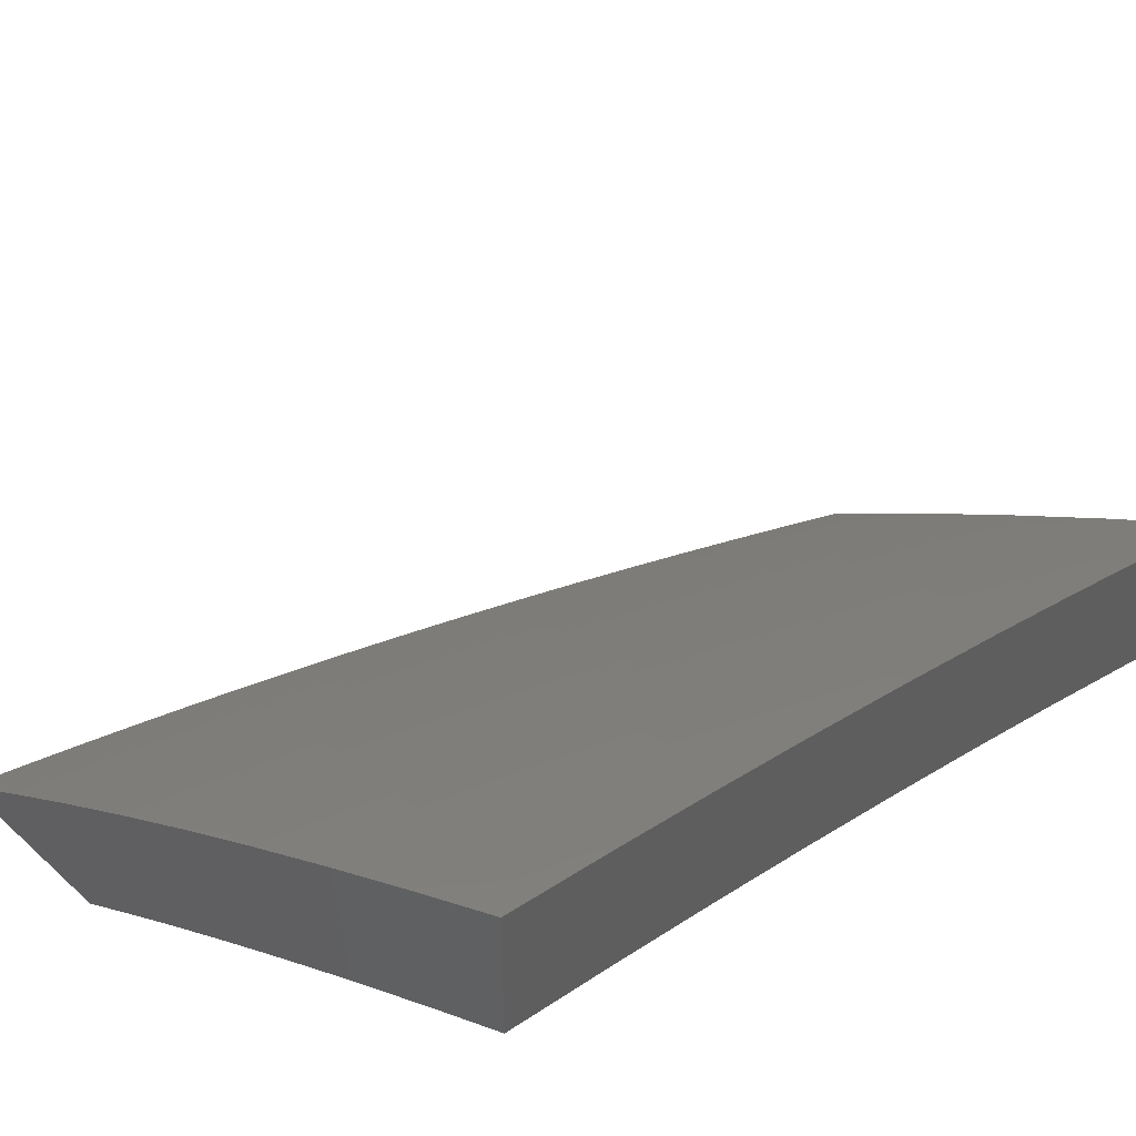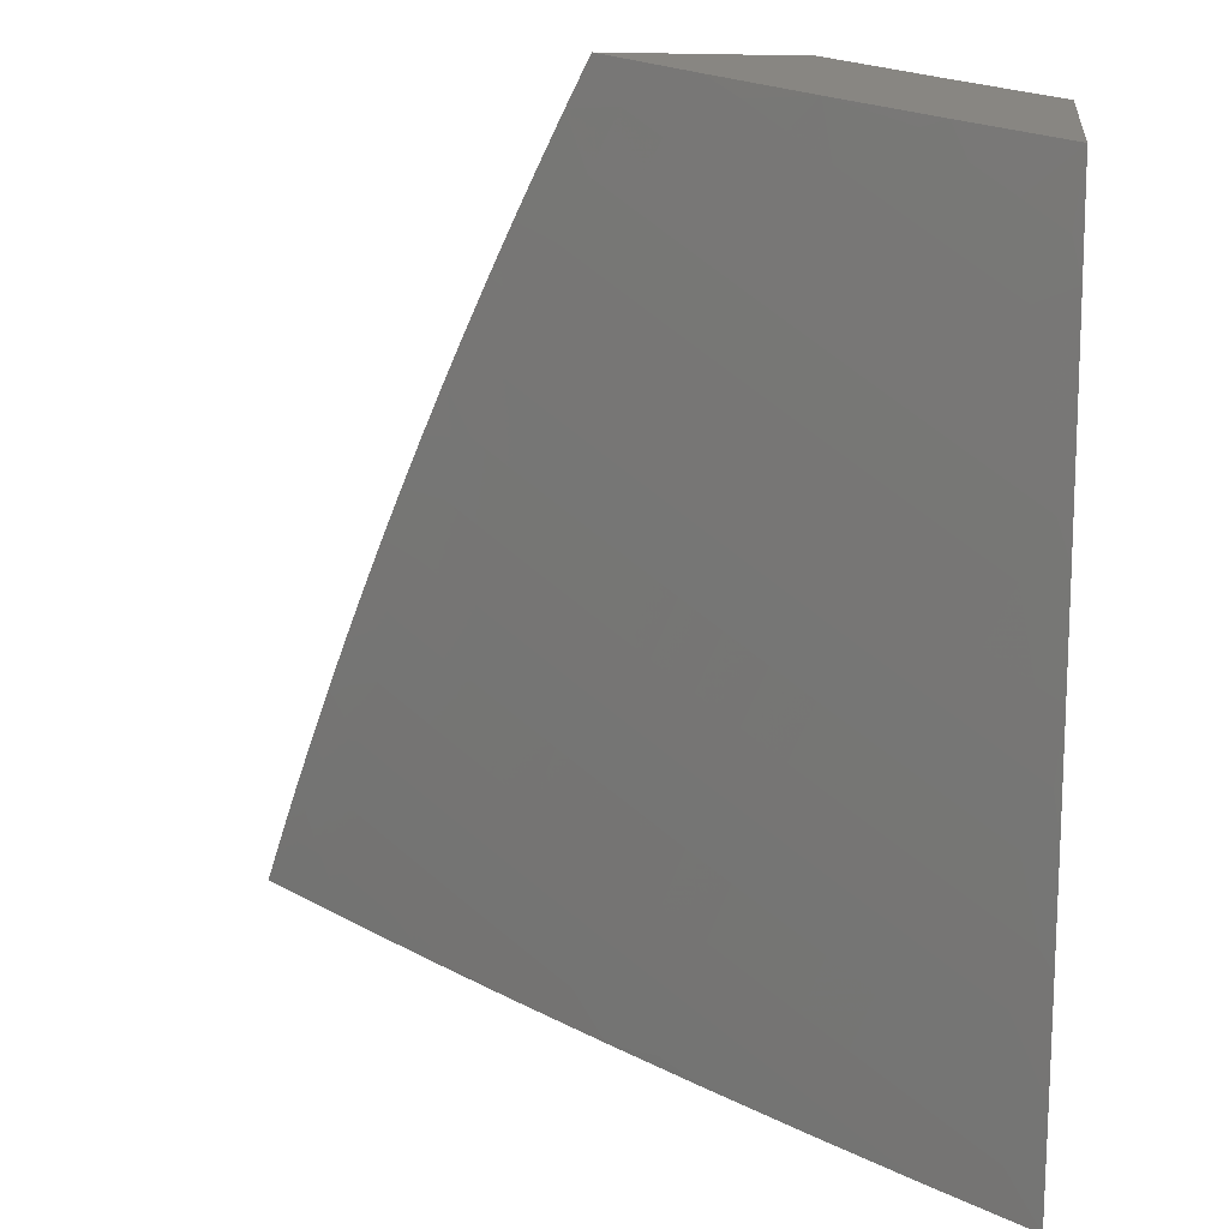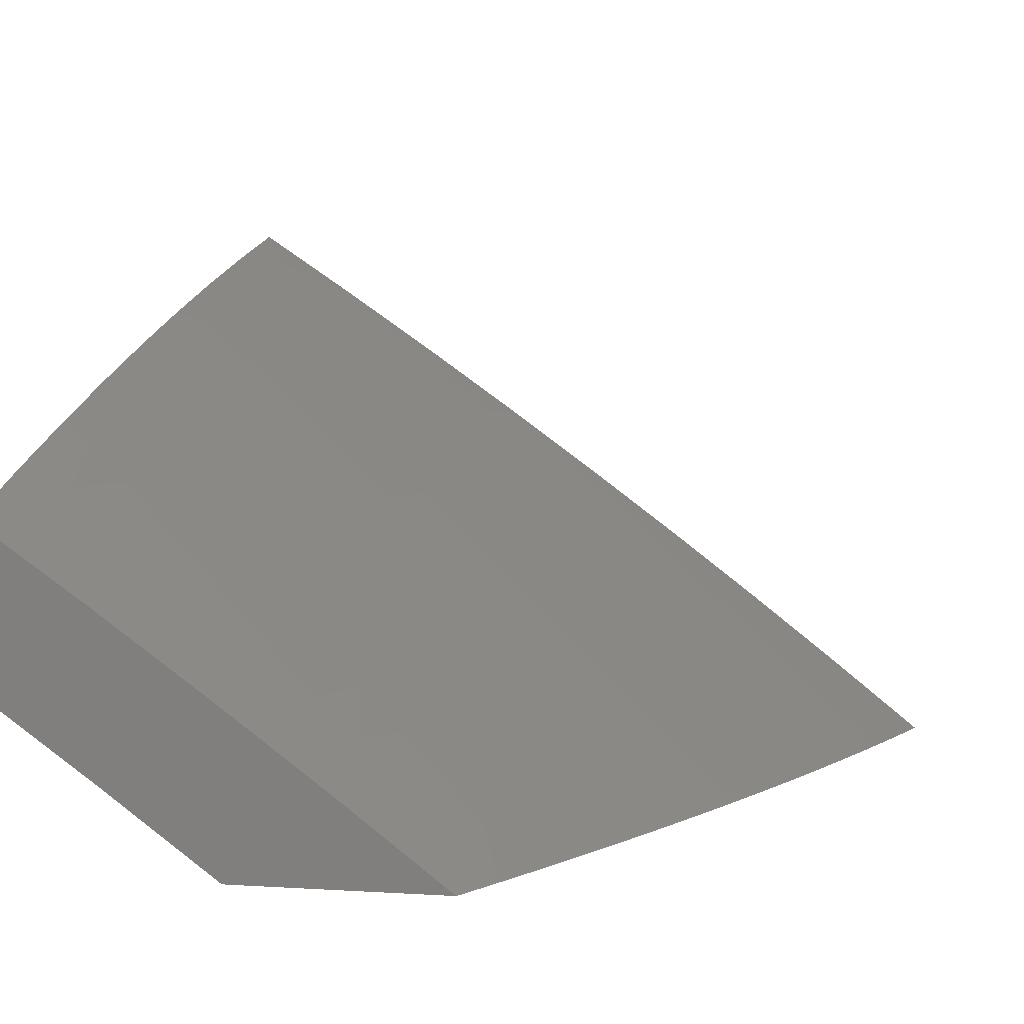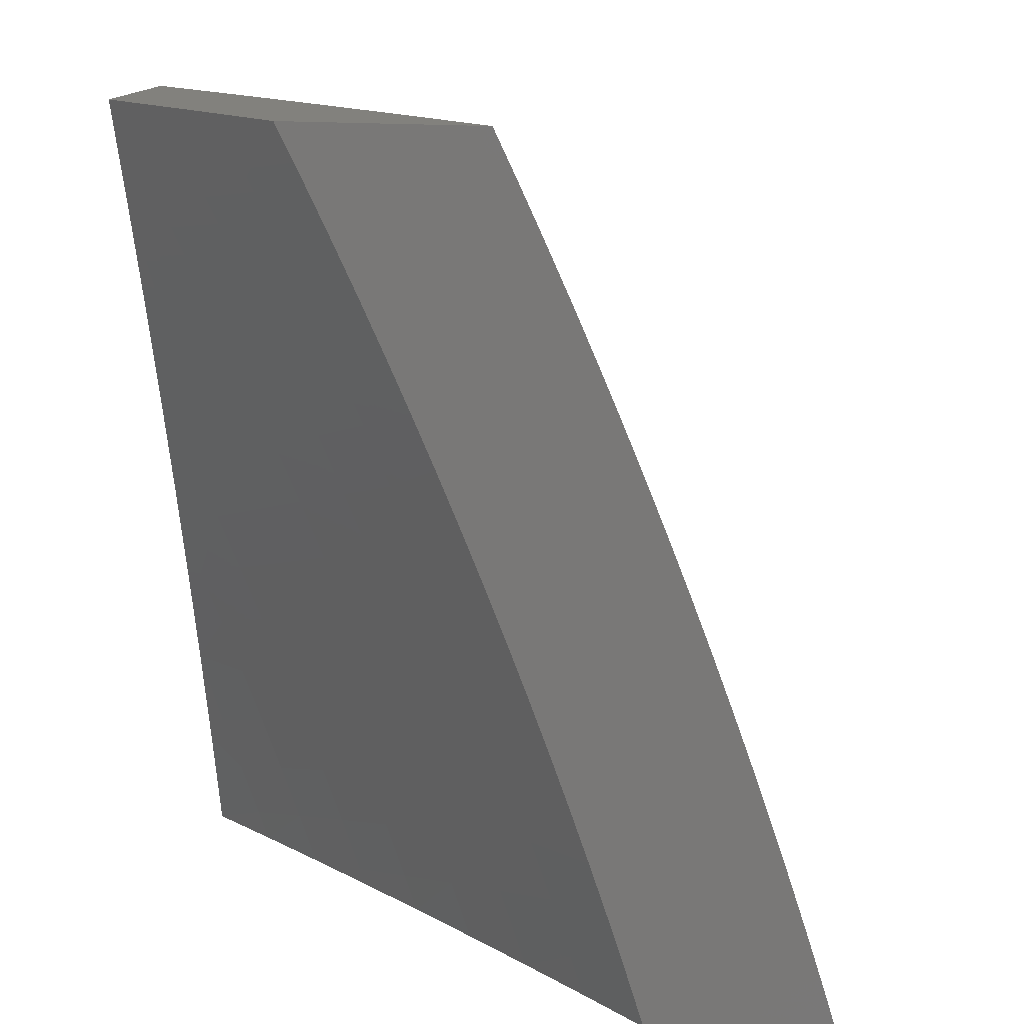
<metadata>
{"format":"stl","ext":"stl","renderer":"f3d","projection":"perspective","resolution":1024,"background":"white","views":[{"elev":47.7,"azim":45.8,"up":"+Z"},{"elev":23.5,"azim":4.2,"up":"+Y"},{"elev":5.3,"azim":-168.5,"up":"+Z"},{"elev":15.5,"azim":-168.1,"up":"+Y"}]}
</metadata>
<code>
# stl→obj: 311 verts, 618 faces
v -6.367 3 9.09
v -6.486 3 9
v -6.453 2.953 9.043
v -6.515 2.939 9
v -6.487 2.88 9.043
v -6.544 2.878 9
v -6.521 2.806 9.043
v -6.571 2.817 9
v -6.554 2.732 9.043
v -6.599 2.756 9
v -6.625 2.694 9
v -6.586 2.658 9.043
v -6.651 2.632 9
v -6.616 2.584 9.043
v -6.677 2.57 9
v -6.646 2.51 9.043
v -6.701 2.508 9
v -6.675 2.435 9.043
v -6.726 2.445 9
v -6.703 2.361 9.043
v -6.749 2.382 9
v -6.772 2.319 9
v -6.73 2.286 9.043
v -6.794 2.256 9
v -6.756 2.211 9.043
v -6.816 2.192 9
v -6.781 2.136 9.043
v -6.837 2.128 9
v -6.806 2.061 9.043
v -6.858 2.064 9
v -6.878 2 9
v -6.771 2 9.085
v -6.757 2.046 9.085
v -6.733 2.121 9.085
v -6.708 2.195 9.085
v -6.66 2.179 9.127
v -6.634 2.253 9.127
v -6.585 2.237 9.169
v -6.607 2.327 9.127
v -6.559 2.31 9.169
v -6.58 2.4 9.127
v -6.531 2.383 9.169
v -6.551 2.474 9.127
v -6.503 2.456 9.169
v -6.522 2.547 9.127
v -6.474 2.528 9.169
v -6.491 2.62 9.127
v -6.444 2.601 9.169
v -6.46 2.693 9.127
v -6.413 2.674 9.169
v -6.428 2.766 9.127
v -6.381 2.746 9.169
v -6.395 2.839 9.127
v -6.348 2.818 9.169
v -6.36 2.911 9.127
v -6.314 2.89 9.169
v -6.325 2.983 9.127
v -6.279 2.961 9.169
v -6.246 3 9.179
v -6.233 2.939 9.21
v -6.151 2.987 9.251
v -6.186 2.917 9.251
v -6.139 2.895 9.292
v -6.173 2.825 9.292
v -6.126 2.804 9.333
v -6.159 2.734 9.333
v -6.111 2.713 9.373
v -6.143 2.643 9.373
v -6.095 2.623 9.413
v -6.125 2.554 9.413
v -6.077 2.533 9.452
v -6.106 2.465 9.452
v -6.057 2.445 9.491
v -6.085 2.377 9.491
v -6.036 2.357 9.53
v -6.063 2.29 9.53
v -6.014 2.271 9.568
v -6.04 2.203 9.568
v -6 2.253 9.582
v -6 2.127 9.614
v -6.015 2.118 9.606
v -6.039 2.051 9.606
v -6.065 2.136 9.568
v -6.089 2.068 9.568
v -6.115 2.154 9.53
v -6.14 2.085 9.53
v -6.165 2.171 9.491
v -6.19 2.102 9.491
v -6.215 2.189 9.452
v -6.24 2.119 9.452
v -6.265 2.206 9.413
v -6.29 2.136 9.413
v -6.314 2.224 9.373
v -6.34 2.153 9.373
v -6.364 2.241 9.333
v -6.389 2.17 9.333
v -6.413 2.258 9.292
v -6.439 2.187 9.292
v -6.462 2.275 9.251
v -6.488 2.203 9.251
v -6.51 2.293 9.21
v -6.537 2.22 9.21
v -6.708 2.031 9.127
v -6.664 2 9.169
v -6.659 2.017 9.169
v -6.61 2.002 9.21
v -6.635 2.09 9.169
v -6.586 2.075 9.21
v -6.562 2.147 9.21
v -6.513 2.131 9.251
v -6.556 2 9.252
v -6.447 2 9.333
v -6.488 2.043 9.292
v -6.537 2.059 9.251
v -6.336 2 9.413
v -6.388 2.012 9.373
v -6.438 2.028 9.333
v -6.414 2.099 9.333
v -6.464 2.115 9.292
v -6.225 2 9.491
v -6.265 2.05 9.452
v -6.315 2.066 9.413
v -6.364 2.082 9.373
v -6.113 2 9.568
v -6.164 2.017 9.53
v -6.214 2.033 9.491
v -6 2 9.644
v -6 2.379 9.548
v -6.008 2.425 9.53
v -6 2.504 9.512
v -6.028 2.513 9.491
v -6.046 2.602 9.452
v -6.063 2.691 9.413
v -6.078 2.782 9.373
v -6.092 2.873 9.333
v -6.104 2.965 9.292
v -6.123 3 9.266
v -6 2.629 9.475
v -6.015 2.67 9.452
v -6 2.753 9.436
v -6.031 2.76 9.413
v -6.045 2.851 9.373
v -6.058 2.942 9.333
v -6 2.877 9.395
v -6.011 2.919 9.373
v -6 3 9.352
v -6.407 2.932 9.085
v -6.441 2.859 9.085
v -6.474 2.786 9.085
v -6.507 2.713 9.085
v -6.538 2.639 9.085
v -6.569 2.566 9.085
v -6.599 2.492 9.085
v -6.627 2.418 9.085
v -6.655 2.344 9.085
v -6.682 2.269 9.085
v -6.267 2.868 9.21
v -6.301 2.797 9.21
v -6.333 2.725 9.21
v -6.365 2.654 9.21
v -6.396 2.582 9.21
v -6.426 2.51 9.21
v -6.455 2.438 9.21
v -6.483 2.365 9.21
v -6.22 2.847 9.251
v -6.254 2.776 9.251
v -6.286 2.705 9.251
v -6.318 2.634 9.251
v -6.348 2.563 9.251
v -6.378 2.491 9.251
v -6.407 2.419 9.251
v -6.435 2.347 9.251
v -6.206 2.755 9.292
v -6.191 2.664 9.333
v -6.174 2.574 9.373
v -6.155 2.484 9.413
v -6.135 2.396 9.452
v -6.113 2.308 9.491
v -6.09 2.222 9.53
v -6.239 2.685 9.292
v -6.27 2.614 9.292
v -6.3 2.543 9.292
v -6.33 2.472 9.292
v -6.358 2.401 9.292
v -6.386 2.33 9.292
v -6.222 2.594 9.333
v -6.203 2.504 9.373
v -6.184 2.415 9.413
v -6.162 2.327 9.452
v -6.14 2.24 9.491
v -6.252 2.524 9.333
v -6.281 2.453 9.333
v -6.31 2.383 9.333
v -6.337 2.312 9.333
v -6.233 2.434 9.373
v -6.212 2.346 9.413
v -6.189 2.258 9.452
v -6.261 2.364 9.373
v -6.288 2.294 9.373
v -6.239 2.276 9.413
v -6.611 2.163 9.169
v -6.684 2.105 9.127
v -6.657 2 9
v -6.637 2.064 9
v -6.577 2 9.063
v -6.562 2.047 9.062
v -6.496 2 9.124
v -6.489 2.024 9.124
v -6.415 2 9.185
v -6.415 2.001 9.185
v -6.333 2 9.246
v -6.393 2.068 9.185
v -6.319 2.044 9.245
v -6.296 2.111 9.245
v -6.221 2.086 9.305
v -6.198 2.152 9.305
v -6.124 2.126 9.364
v -6.1 2.19 9.364
v -6.025 2.164 9.422
v -6.075 2.255 9.364
v -6 2.253 9.416
v -6.05 2.32 9.364
v -6 2.379 9.381
v -6.023 2.384 9.364
v -6 2.504 9.345
v -6.069 2.478 9.305
v -6.041 2.543 9.305
v -6.142 2.507 9.245
v -6.113 2.573 9.245
v -6.213 2.537 9.185
v -6.185 2.603 9.185
v -6.285 2.566 9.124
v -6.256 2.633 9.124
v -6.356 2.595 9.062
v -6.327 2.663 9.062
v -6.423 2.633 9
v -6.396 2.695 9
v -6.616 2.128 9
v -6.539 2.116 9.062
v -6.466 2.092 9.124
v -6.443 2.16 9.124
v -6.369 2.136 9.185
v -6.345 2.203 9.185
v -6.272 2.177 9.245
v -6.247 2.243 9.245
v -6.174 2.217 9.305
v -6.149 2.282 9.305
v -6.594 2.192 9
v -6.516 2.185 9.062
v -6.418 2.228 9.124
v -6.321 2.27 9.185
v -6.222 2.31 9.245
v -6.123 2.348 9.305
v -6.571 2.256 9
v -6.491 2.253 9.062
v -6.393 2.296 9.124
v -6.295 2.337 9.185
v -6.196 2.376 9.245
v -6.096 2.413 9.305
v -6.548 2.319 9
v -6.466 2.322 9.062
v -6.367 2.364 9.124
v -6.269 2.404 9.185
v -6.169 2.442 9.245
v -6.524 2.383 9
v -6.44 2.39 9.062
v -6.341 2.431 9.124
v -6.241 2.47 9.185
v -6.5 2.445 9
v -6.413 2.459 9.062
v -6.313 2.499 9.124
v -6.475 2.508 9
v -6.385 2.527 9.062
v -6.449 2.571 9
v -6.368 2.756 9
v -6.296 2.731 9.062
v -6.226 2.7 9.124
v -6.195 2.767 9.124
v -6.125 2.735 9.185
v -6.093 2.801 9.185
v -6.023 2.769 9.245
v -6.061 2.867 9.185
v -6 2.877 9.224
v -6.029 2.932 9.185
v -6 3 9.181
v -6.098 2.966 9.124
v -6.127 3 9.091
v -6.201 2.933 9.062
v -6.252 3 9
v -6.282 2.939 9
v -6.233 2.866 9.062
v -6.312 2.879 9
v -6.265 2.798 9.062
v -6.34 2.818 9
v -6 2.753 9.266
v -6.054 2.704 9.245
v -6.155 2.669 9.185
v -6 2.629 9.306
v -6.084 2.639 9.245
v -6.012 2.607 9.305
v -6 2.127 9.448
v -6.049 2.1 9.422
v -6.147 2.061 9.364
v -6.168 2 9.364
v -6.244 2.02 9.305
v -6.251 2 9.305
v -6 2 9.479
v -6.072 2.036 9.422
v -6.084 2 9.422
v -6.164 2.834 9.124
v -6.131 2.9 9.124
f 1 2 3
f 3 2 4
f 3 4 5
f 5 4 6
f 5 6 7
f 7 6 8
f 7 8 9
f 9 8 10
f 9 10 11
f 9 11 12
f 12 11 13
f 12 13 14
f 14 13 15
f 14 15 16
f 16 15 17
f 16 17 18
f 18 17 19
f 18 19 20
f 20 19 21
f 20 21 22
f 20 22 23
f 23 22 24
f 23 24 25
f 25 24 26
f 25 26 27
f 27 26 28
f 27 28 29
f 29 28 30
f 29 30 31
f 31 32 29
f 29 32 33
f 29 33 27
f 27 33 34
f 27 34 35
f 35 34 36
f 35 36 37
f 37 36 38
f 37 38 39
f 39 38 40
f 39 40 41
f 41 40 42
f 41 42 43
f 43 42 44
f 43 44 45
f 45 44 46
f 45 46 47
f 47 46 48
f 47 48 49
f 49 48 50
f 49 50 51
f 51 50 52
f 51 52 53
f 53 52 54
f 53 54 55
f 55 54 56
f 55 56 57
f 57 56 58
f 57 58 59
f 59 58 60
f 59 60 61
f 61 60 62
f 61 62 63
f 63 62 64
f 63 64 65
f 65 64 66
f 65 66 67
f 67 66 68
f 67 68 69
f 69 68 70
f 69 70 71
f 71 70 72
f 71 72 73
f 73 72 74
f 73 74 75
f 75 74 76
f 75 76 77
f 77 76 78
f 77 78 79
f 79 78 80
f 80 78 81
f 80 81 82
f 82 81 83
f 82 83 84
f 84 83 85
f 84 85 86
f 86 85 87
f 86 87 88
f 88 87 89
f 88 89 90
f 90 89 91
f 90 91 92
f 92 91 93
f 92 93 94
f 94 93 95
f 94 95 96
f 96 95 97
f 96 97 98
f 98 97 99
f 98 99 100
f 100 99 101
f 100 101 102
f 102 101 40
f 102 40 38
f 33 32 103
f 103 32 104
f 103 104 105
f 105 104 106
f 105 106 107
f 107 106 108
f 107 108 109
f 109 108 110
f 109 110 100
f 100 110 98
f 104 111 106
f 106 111 108
f 112 113 111
f 111 113 114
f 111 114 108
f 108 114 110
f 115 116 112
f 112 116 117
f 112 117 113
f 113 117 118
f 113 118 119
f 119 118 96
f 119 96 98
f 120 121 115
f 115 121 122
f 115 122 123
f 123 122 92
f 123 92 94
f 124 125 120
f 120 125 126
f 120 126 121
f 121 126 88
f 121 88 90
f 127 82 124
f 124 82 84
f 124 84 125
f 125 84 86
f 125 86 126
f 126 86 88
f 127 80 82
f 79 128 77
f 77 128 75
f 75 128 129
f 129 128 130
f 129 130 73
f 73 130 131
f 73 131 71
f 71 131 132
f 71 132 69
f 69 132 133
f 69 133 67
f 67 133 134
f 67 134 65
f 65 134 135
f 65 135 63
f 63 135 136
f 63 136 61
f 61 136 137
f 61 137 59
f 130 138 131
f 131 138 132
f 132 138 139
f 139 138 140
f 139 140 133
f 133 140 141
f 133 141 134
f 134 141 142
f 134 142 135
f 135 142 143
f 135 143 136
f 136 143 137
f 140 144 141
f 141 144 142
f 142 144 145
f 145 144 146
f 145 146 143
f 143 146 137
f 59 1 57
f 57 1 55
f 55 1 147
f 147 1 3
f 147 3 148
f 148 3 5
f 148 5 149
f 149 5 7
f 149 7 150
f 150 7 9
f 150 9 151
f 151 9 12
f 151 12 152
f 152 12 14
f 152 14 153
f 153 14 16
f 153 16 154
f 154 16 18
f 154 18 155
f 155 18 20
f 155 20 156
f 156 20 23
f 156 23 25
f 53 55 147
f 53 147 148
f 60 58 157
f 157 58 56
f 157 56 158
f 158 56 54
f 158 54 159
f 159 54 52
f 159 52 160
f 160 52 50
f 160 50 161
f 161 50 48
f 161 48 162
f 162 48 46
f 162 46 163
f 163 46 44
f 163 44 164
f 164 44 42
f 164 42 101
f 101 42 40
f 62 60 165
f 165 60 157
f 165 157 166
f 166 157 158
f 166 158 167
f 167 158 159
f 167 159 168
f 168 159 160
f 168 160 169
f 169 160 161
f 169 161 170
f 170 161 162
f 170 162 171
f 171 162 163
f 171 163 172
f 172 163 164
f 172 164 99
f 99 164 101
f 62 165 64
f 64 165 173
f 64 173 66
f 66 173 174
f 66 174 68
f 68 174 175
f 68 175 70
f 70 175 176
f 70 176 72
f 72 176 177
f 72 177 74
f 74 177 178
f 74 178 76
f 76 178 179
f 76 179 78
f 78 179 83
f 78 83 81
f 173 165 166
f 145 143 142
f 51 53 148
f 51 148 149
f 173 166 180
f 180 166 167
f 180 167 181
f 181 167 168
f 181 168 182
f 182 168 169
f 182 169 183
f 183 169 170
f 183 170 184
f 184 170 171
f 184 171 185
f 185 171 172
f 185 172 97
f 97 172 99
f 132 139 133
f 49 51 149
f 49 149 150
f 173 180 174
f 174 180 186
f 174 186 175
f 175 186 187
f 175 187 176
f 176 187 188
f 176 188 177
f 177 188 189
f 177 189 178
f 178 189 190
f 178 190 179
f 179 190 85
f 179 85 83
f 186 180 181
f 47 49 150
f 47 150 151
f 186 181 191
f 191 181 182
f 191 182 192
f 192 182 183
f 192 183 193
f 193 183 184
f 193 184 194
f 194 184 185
f 194 185 95
f 95 185 97
f 45 47 151
f 45 151 152
f 186 191 187
f 187 191 195
f 187 195 188
f 188 195 196
f 188 196 189
f 189 196 197
f 189 197 190
f 190 197 87
f 190 87 85
f 195 191 192
f 75 129 73
f 43 45 152
f 43 152 153
f 195 192 198
f 198 192 193
f 198 193 199
f 199 193 194
f 199 194 93
f 93 194 95
f 41 43 153
f 41 153 154
f 195 198 196
f 196 198 200
f 196 200 197
f 197 200 89
f 197 89 87
f 200 198 199
f 39 41 154
f 39 154 155
f 93 91 199
f 199 91 200
f 91 89 200
f 37 39 155
f 37 155 156
f 35 37 156
f 35 156 25
f 109 100 102
f 102 38 201
f 201 38 36
f 201 36 202
f 202 36 34
f 202 34 103
f 103 34 33
f 119 98 110
f 123 94 118
f 118 94 96
f 121 90 122
f 122 90 92
f 27 35 25
f 107 109 201
f 201 109 102
f 107 201 202
f 113 119 114
f 114 119 110
f 118 117 123
f 123 117 116
f 123 116 115
f 105 107 202
f 105 202 103
f 203 204 205
f 205 204 206
f 205 206 207
f 207 206 208
f 207 208 209
f 209 208 210
f 209 210 211
f 211 210 212
f 211 212 213
f 213 212 214
f 213 214 215
f 215 214 216
f 215 216 217
f 217 216 218
f 217 218 219
f 219 218 220
f 219 220 221
f 221 220 222
f 221 222 223
f 223 222 224
f 223 224 225
f 225 224 226
f 225 226 227
f 227 226 228
f 227 228 229
f 229 228 230
f 229 230 231
f 231 230 232
f 231 232 233
f 233 232 234
f 233 234 235
f 235 234 236
f 235 236 237
f 204 238 206
f 206 238 239
f 206 239 240
f 240 239 241
f 240 241 242
f 242 241 243
f 242 243 244
f 244 243 245
f 244 245 246
f 246 245 247
f 246 247 220
f 220 247 222
f 238 248 239
f 239 248 249
f 239 249 241
f 241 249 250
f 241 250 243
f 243 250 251
f 243 251 245
f 245 251 252
f 245 252 247
f 247 252 253
f 247 253 222
f 222 253 224
f 248 254 249
f 249 254 255
f 249 255 250
f 250 255 256
f 250 256 251
f 251 256 257
f 251 257 252
f 252 257 258
f 252 258 253
f 253 258 259
f 253 259 224
f 224 259 226
f 254 260 255
f 255 260 261
f 255 261 256
f 256 261 262
f 256 262 257
f 257 262 263
f 257 263 258
f 258 263 264
f 258 264 259
f 259 264 226
f 260 265 261
f 261 265 266
f 261 266 262
f 262 266 267
f 262 267 263
f 263 267 268
f 263 268 264
f 264 268 228
f 264 228 226
f 265 269 266
f 266 269 270
f 266 270 267
f 267 270 271
f 267 271 268
f 268 271 230
f 268 230 228
f 269 272 270
f 270 272 273
f 270 273 271
f 271 273 232
f 271 232 230
f 272 274 273
f 273 274 234
f 273 234 232
f 274 236 234
f 237 275 235
f 235 275 276
f 235 276 277
f 277 276 278
f 277 278 279
f 279 278 280
f 279 280 281
f 281 280 282
f 281 282 283
f 283 282 284
f 283 284 285
f 285 284 286
f 285 286 287
f 287 286 288
f 287 288 289
f 289 288 290
f 290 288 291
f 290 291 292
f 292 291 293
f 292 293 294
f 294 293 276
f 294 276 275
f 283 295 281
f 281 295 296
f 281 296 279
f 279 296 297
f 279 297 277
f 277 297 233
f 277 233 235
f 295 298 296
f 296 298 299
f 296 299 297
f 297 299 231
f 297 231 233
f 299 298 300
f 300 298 225
f 300 225 227
f 221 301 219
f 219 301 302
f 219 302 217
f 217 302 303
f 217 303 215
f 215 303 304
f 215 304 305
f 305 304 306
f 305 306 213
f 213 306 211
f 301 307 302
f 302 307 308
f 302 308 303
f 303 308 309
f 303 309 304
f 307 309 308
f 212 210 208
f 212 208 240
f 240 208 206
f 214 212 242
f 242 212 240
f 215 305 213
f 216 214 244
f 244 214 242
f 218 216 246
f 246 216 244
f 220 218 246
f 300 227 229
f 300 229 299
f 299 229 231
f 276 293 278
f 278 293 310
f 278 310 280
f 280 310 282
f 293 291 310
f 310 291 311
f 310 311 282
f 282 311 284
f 291 288 311
f 311 288 286
f 311 286 284
f 127 124 307
f 307 124 309
f 309 124 120
f 309 120 304
f 304 120 115
f 304 115 306
f 306 115 112
f 306 112 211
f 211 112 209
f 209 112 111
f 209 111 207
f 207 111 104
f 207 104 205
f 205 104 32
f 205 32 203
f 203 32 31
f 31 30 203
f 203 30 28
f 203 28 26
f 203 26 204
f 204 26 24
f 204 24 238
f 238 24 22
f 238 22 248
f 248 22 21
f 248 21 254
f 254 21 19
f 254 19 260
f 260 19 17
f 260 17 265
f 265 17 15
f 265 15 269
f 269 15 13
f 269 13 272
f 272 13 11
f 272 11 274
f 274 11 10
f 274 10 236
f 236 10 8
f 236 8 237
f 237 8 6
f 237 6 275
f 275 6 4
f 275 4 294
f 294 4 2
f 294 2 292
f 292 2 290
f 290 2 289
f 2 1 289
f 289 1 287
f 287 1 59
f 287 59 137
f 146 285 137
f 137 285 287
f 144 295 146
f 146 295 283
f 146 283 285
f 295 144 298
f 298 144 140
f 298 140 225
f 225 140 138
f 225 138 223
f 223 138 130
f 223 130 221
f 221 130 128
f 221 128 301
f 301 128 79
f 301 79 307
f 307 79 80
f 307 80 127

</code>
